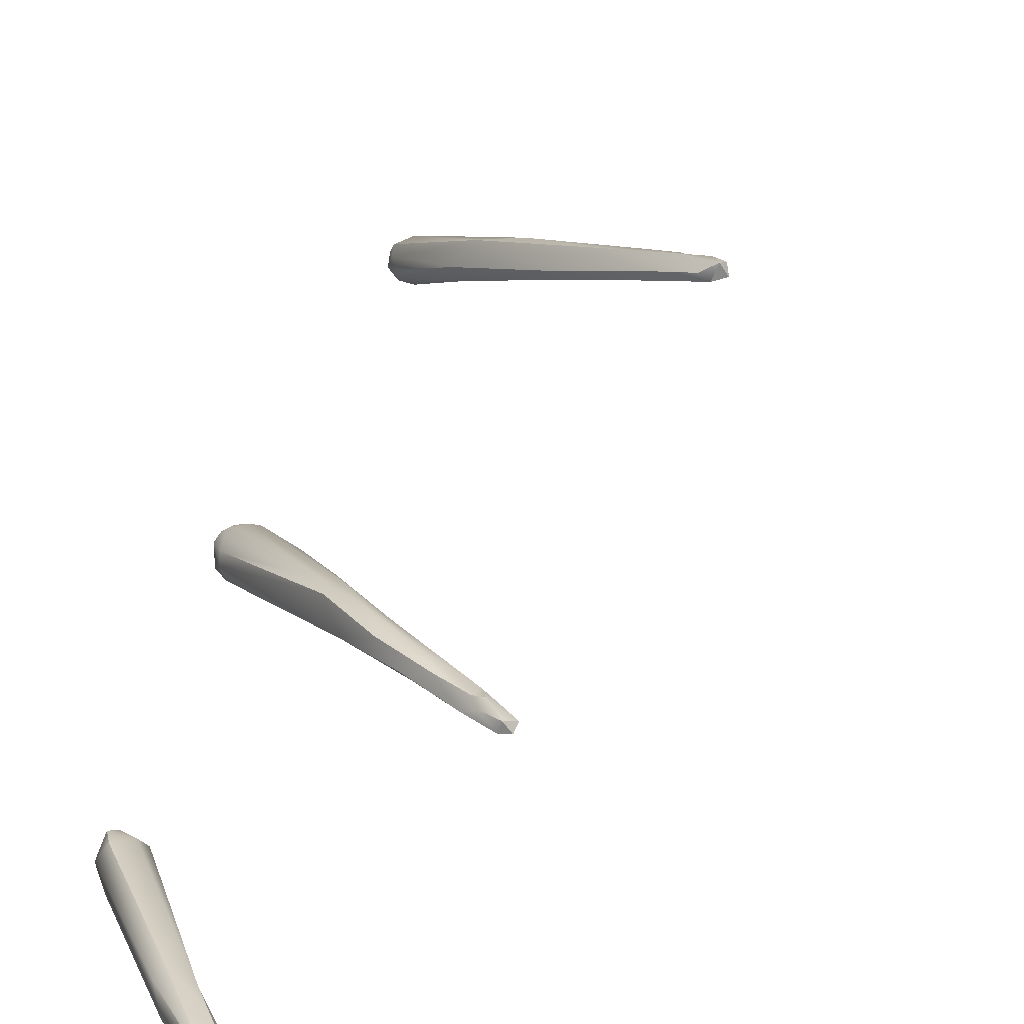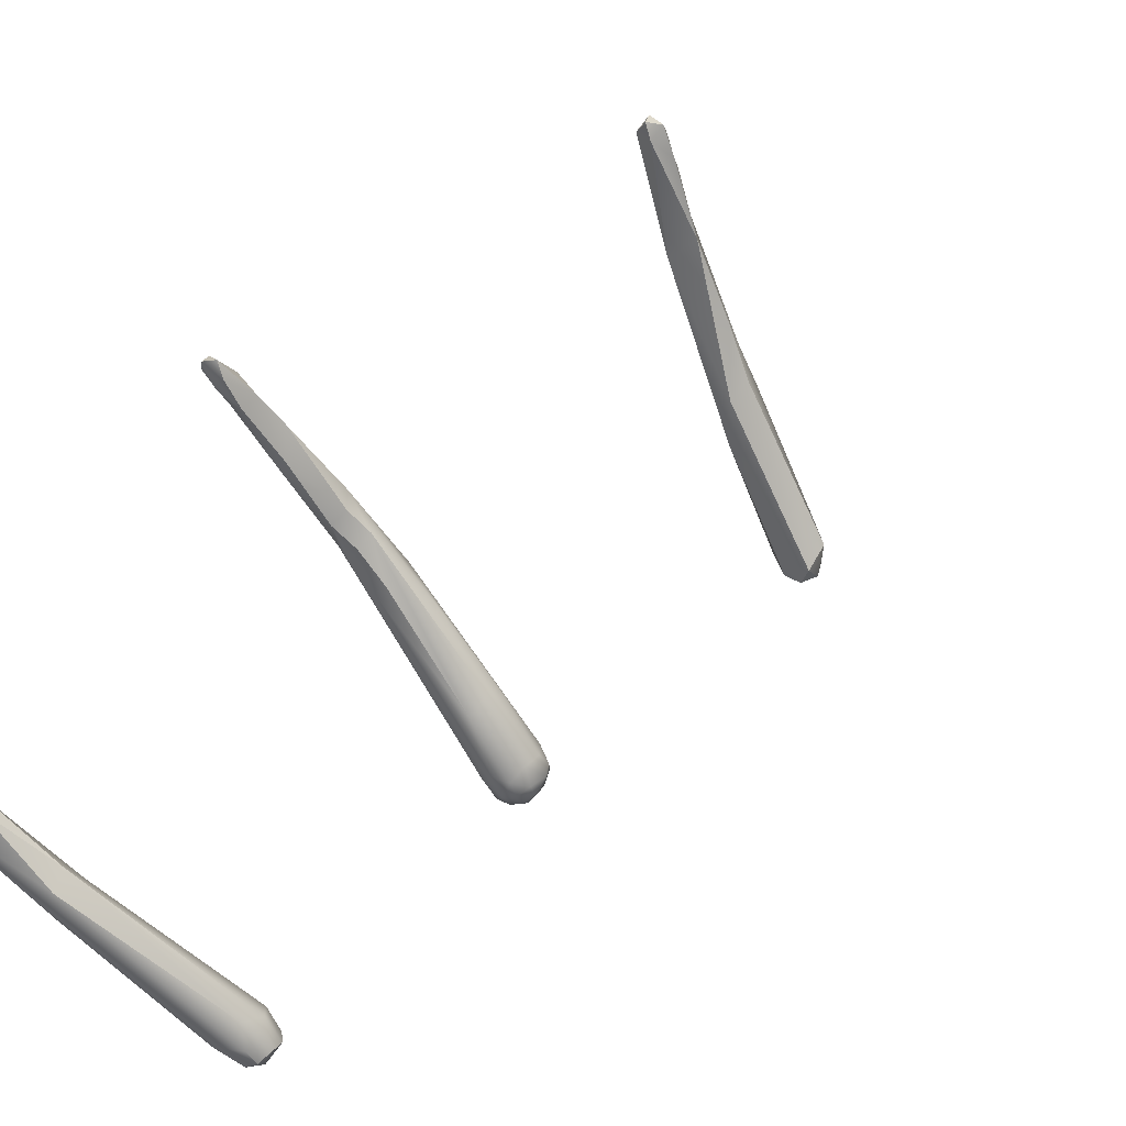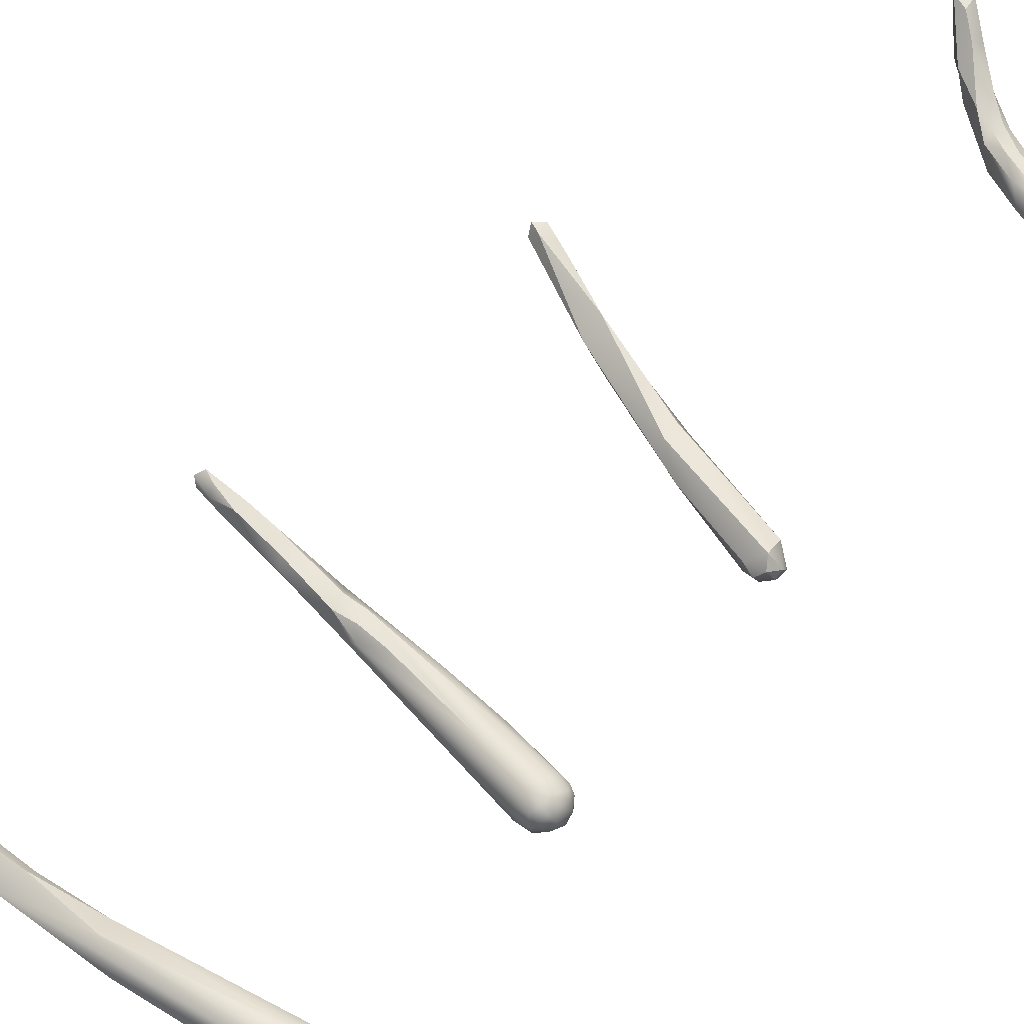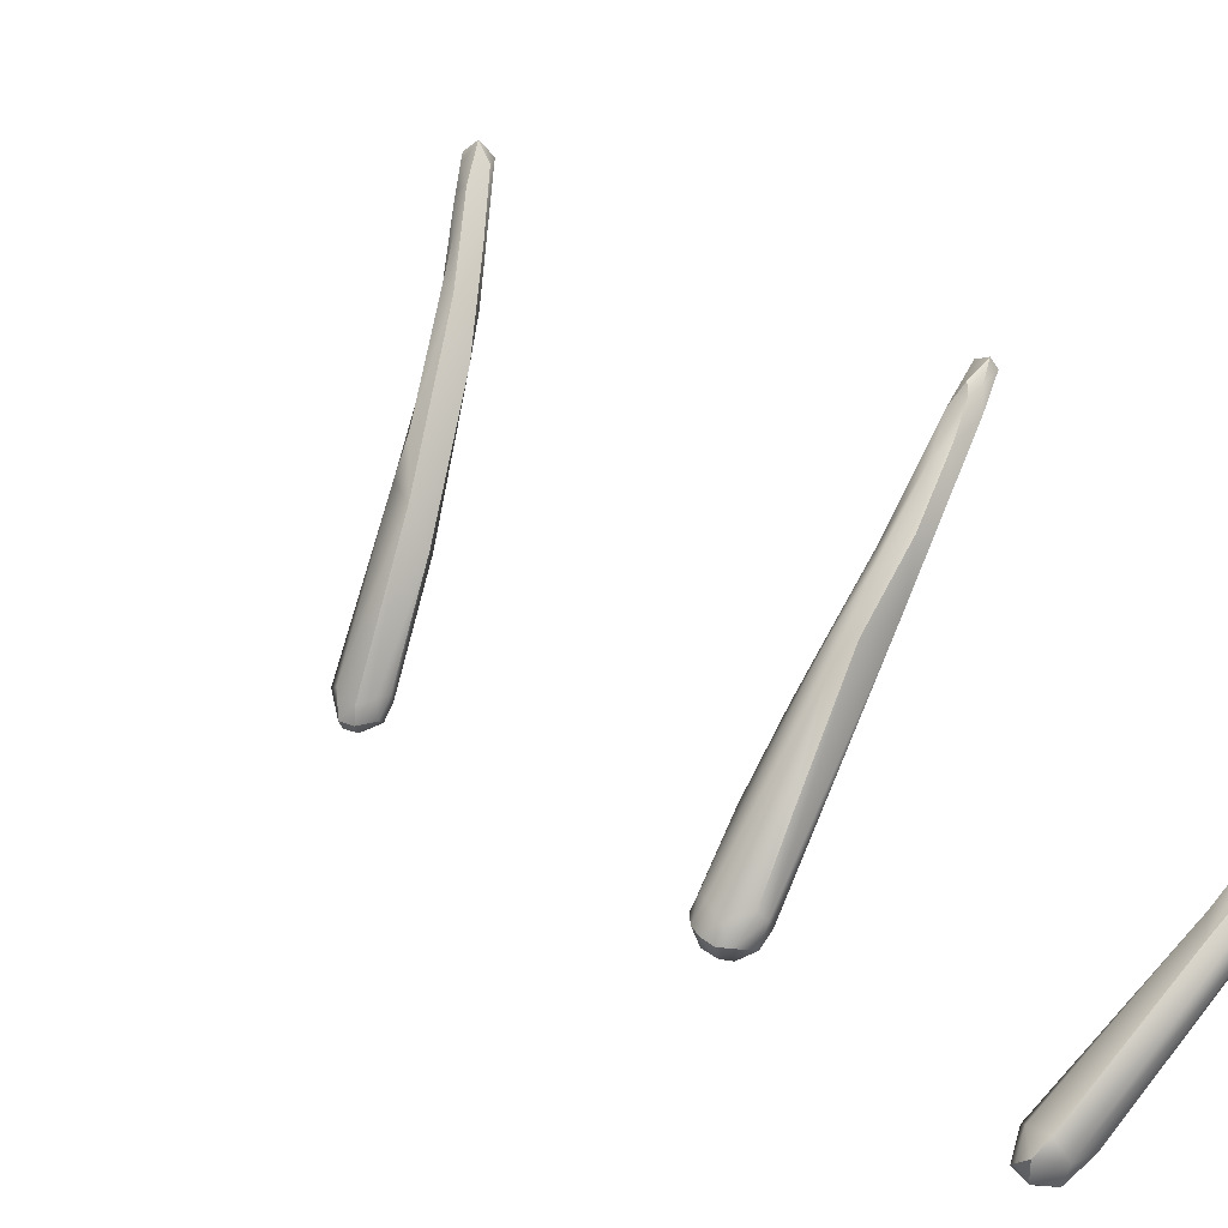
<metadata>
{"format":"obj","ext":"obj","renderer":"f3d","projection":"perspective","resolution":1024,"background":"white","views":[{"elev":58.9,"azim":-144.5,"up":"+Z"},{"elev":-24.8,"azim":-65.8,"up":"+Z"},{"elev":-68.6,"azim":-50.0,"up":"+Z"},{"elev":41.9,"azim":104.0,"up":"+Z"}]}
</metadata>
<code>
v -10.14 -67.2 1558
v -10 -67.04 1558
v -10 -67.3 1558
v -9.8 -67.04 1558
v -9.756 -67.2 1558
v -9.174 -72.6 1561
v -9 -72.49 1561
v -9 -72.6 1562
v -8.799 -72.61 1561
v -8.614 -72.61 1561
v -8.345 -72.55 1561
v -8.4 -72.75 1561
v -9.128 -72.8 1561
v -8.938 -72.8 1561
v -8.454 -72.82 1561
v -8.6 -72.8 1561
v -8.384 -72.99 1561
v -8.2 -78.4 1564
v -8.192 -78.6 1564
v -8.358 -78.6 1564
v -8.2 -78.79 1564
v -8.2 -78.59 1564
v -7.6 -67.79 1556
v -7.6 -67.8 1557
v -7.353 -68.4 1556
v -7.208 -68.4 1557
v -7.392 -72.8 1561
v -7.556 -73 1561
v -6.561 -73.18 1560
v -6.6 -73.44 1560
v -6.567 -73.42 1561
v -6.6 -73 1561
v -7.2 -72.73 1561
v -7.8 -73.12 1561
v -7.732 -72.8 1561
v -7.561 -73.01 1561
v -7.742 -78.75 1564
v -7.553 -78.71 1564
v -7.161 -78.25 1564
v -7.11 -78.6 1564
v -6.724 -78.65 1563
v -6.6 -78.17 1563
v -6.445 -78.42 1563
v -7.048 -85.8 1564
v -6.791 -85.8 1564
v -6.8 -85.6 1564
v -6.8 -86.02 1564
v -6.489 -85.8 1564
v -8 -78.4 1564
v -7.993 -78.75 1564
v -7.64 -78.58 1564
v -6.8 -85.8 1564
v -6.22 -68.92 1556
v -5.699 -68.64 1555
v -5.6 -69.03 1556
v -6.141 -68.31 1556
v -6.209 -69.04 1556
v -5.684 -68.7 1556
v -6.2 -73.4 1560
v -6.2 -73.6 1560
v -6.193 -73.39 1560
v -6 -73.2 1560
v -6 -73 1560
v -5.727 -73.6 1559
v -5.44 -73.8 1560
v -5.4 -73.4 1560
v -5.18 -73.66 1560
v -5.055 -74.09 1559
v -5 -78.4 1562
v -5 -78.67 1562
v -5.119 -78.59 1562
v -5.943 -78.1 1563
v -5.6 -78.64 1562
v -6.275 -85.2 1564
v -6.2 -85.17 1563
v -6.2 -85.39 1564
v -6 -85.09 1564
v -5.738 -84.91 1563
v -5.659 -85.2 1564
v -5.8 -85.42 1564
v -5.635 -85.03 1563
v -5.6 -85.37 1563
v -5.58 -84.99 1564
v -5.301 -85.02 1563
v -5.204 -85 1563
v -5.2 -84.8 1563
v -5.196 -85.2 1563
v -4.971 -84.98 1563
v -5.018 -85.22 1563
v -6.365 -85.57 1563
v -6.2 -85.69 1564
v -3.956 -70.61 1554
v -3.768 -70.08 1554
v -3.796 -70.28 1554
v -3.699 -70.54 1554
v -3.682 -70.82 1554
v -3.408 -70.4 1554
v -3.414 -70.59 1554
v -3.418 -70.79 1554
v -3.58 -69.86 1554
v -3.514 -70.75 1554
v -3.283 -70.4 1555
v -3.374 -73.95 1557
v -3.504 -74.16 1557
v -3.404 -74.4 1557
v -3.424 -74.64 1557
v -4.202 -74.17 1558
v -3.856 -73.79 1559
v -4.226 -74.42 1558
v -4.038 -74.48 1558
v -4.714 -78.67 1562
v -4.4 -78.14 1561
v -4.4 -78.4 1562
v -4.2 -78.12 1561
v -4.6 -84.8 1562
v -4.299 -85.01 1562
v -4.212 -84.58 1562
v -3.914 -85 1562
v -4 -85.26 1562
v -3.633 -85.19 1561
v -3.8 -85.28 1562
v -3.639 -84.99 1561
v -3.573 -84.8 1561
v -3.404 -85 1561
v -3.4 -85.3 1561
v -3.427 -84.65 1562
v -3.4 -85.43 1562
v -4.8 -85.13 1563
v -4.8 -84.58 1563
v -4.829 -84.64 1563
v -4.401 -85.2 1563
v -4.341 -84.81 1563
v -4.025 -84.58 1562
v -3.997 -85.02 1563
v -3.22 -70.22 1554
v -3.212 -70.6 1554
v -3.218 -70.85 1554
v -3.112 -70.78 1554
v -2.987 -70.59 1554
v -3.181 -70.13 1554
v -3.047 -70.6 1554
v -3.199 -74.2 1557
v -3.003 -74.01 1557
v -2.991 -74.21 1557
v -3.109 -73.83 1557
v -2.746 -74.2 1557
v -2.81 -73.94 1557
v -3.193 -74.41 1557
v -3.2 -74.62 1557
v -3.007 -74.39 1557
v -2.997 -74.59 1557
v -3.009 -74.77 1557
v -2.807 -74.4 1557
v -2.694 -74.59 1557
v -2.614 -74.39 1557
v -2.98 -73.86 1558
v -2.919 -74 1558
v -2.595 -74.19 1558
v -3.246 -74.77 1558
v -3.004 -74.8 1558
v -3.105 -74.71 1558
v -2.659 -74.59 1558
v -2.815 -74.74 1558
v -2.717 -74.37 1558
v -2.957 -74.6 1558
v -2.573 -74.41 1558
v -3.2 -78.8 1560
v -3.274 -78.39 1560
v -3 -78.6 1560
v -2.994 -78.36 1560
v -3.081 -78.26 1560
v -3.101 -79 1560
v -3.04 -78.27 1560
v -2.817 -78.79 1560
v -2.762 -78.59 1560
v -2.815 -78.35 1560
v -2.673 -78.6 1560
v -2.703 -78.8 1560
v -2.872 -78.4 1560
v -2.754 -78.6 1560
v -2.932 -78.87 1560
v -3.221 -84.81 1561
v -3.128 -85 1561
v -3.093 -84.81 1562
v -3.059 -85.19 1562
v -3.259 -84.8 1562
v -3.029 -85 1562
v -3.239 -85.19 1562
v -3.266 -84.99 1562
v -3.003 -85 1562
v -10.14 -67.2 1558
v -10.14 -67.2 1558
v -10.14 -67.2 1558
v -10 -67.04 1558
v -10 -67.04 1558
v -10 -67.04 1558
v -10 -67.3 1558
v -10 -67.3 1558
v -10 -67.3 1558
v -9.8 -67.04 1558
v -9.8 -67.04 1558
v -9.756 -67.2 1558
v -9.756 -67.2 1558
v -9.174 -72.6 1561
v -9.174 -72.6 1561
v -9 -72.49 1561
v -9 -72.49 1561
v -9 -72.6 1562
v -9 -72.6 1562
v -9 -72.6 1562
v -9 -72.6 1562
v -8.345 -72.55 1561
v -8.345 -72.55 1561
v -8.4 -72.75 1561
v -9.128 -72.8 1561
v -9.128 -72.8 1561
v -9.128 -72.8 1561
v -8.938 -72.8 1561
v -8.454 -72.82 1561
v -8.454 -72.82 1561
v -8.6 -72.8 1561
v -8.6 -72.8 1561
v -8.384 -72.99 1561
v -8.384 -72.99 1561
v -8.2 -78.4 1564
v -8.2 -78.4 1564
v -8.192 -78.6 1564
v -8.192 -78.6 1564
v -8.358 -78.6 1564
v -8.358 -78.6 1564
v -8.358 -78.6 1564
v -8.2 -78.79 1564
v -8.2 -78.79 1564
v -8.2 -78.79 1564
v -8.2 -78.59 1564
v -8.2 -78.59 1564
v -8.2 -78.59 1564
v -8.2 -78.59 1564
v -7.6 -67.79 1556
v -7.6 -67.79 1556
v -7.6 -67.8 1557
v -7.6 -67.8 1557
v -7.6 -67.8 1557
v -7.6 -67.8 1557
v -7.353 -68.4 1556
v -7.353 -68.4 1556
v -7.208 -68.4 1557
v -7.392 -72.8 1561
v -7.556 -73 1561
v -6.561 -73.18 1560
v -6.561 -73.18 1560
v -6.6 -73.44 1560
v -6.6 -73 1561
v -7.2 -72.73 1561
v -7.8 -73.12 1561
v -7.8 -73.12 1561
v -7.732 -72.8 1561
v -7.742 -78.75 1564
v -7.742 -78.75 1564
v -7.161 -78.25 1564
v -6.724 -78.65 1563
v -6.724 -78.65 1563
v -6.724 -78.65 1563
v -6.6 -78.17 1563
v -6.6 -78.17 1563
v -6.445 -78.42 1563
v -7.048 -85.8 1564
v -7.048 -85.8 1564
v -7.048 -85.8 1564
v -7.048 -85.8 1564
v -6.791 -85.8 1564
v -6.791 -85.8 1564
v -6.8 -85.6 1564
v -6.8 -86.02 1564
v -6.8 -86.02 1564
v -6.8 -86.02 1564
v -8 -78.4 1564
v -7.64 -78.58 1564
v -6.8 -85.8 1564
v -6.8 -85.8 1564
v -6.8 -85.8 1564
v -6.22 -68.92 1556
v -5.699 -68.64 1555
v -5.6 -69.03 1556
v -6.209 -69.04 1556
v -6.209 -69.04 1556
v -6.2 -73.4 1560
v -6.2 -73.6 1560
v -6 -73 1560
v -6 -73 1560
v -5.727 -73.6 1559
v -5.4 -73.4 1560
v -5 -78.4 1562
v -5 -78.67 1562
v -5.119 -78.59 1562
v -5.943 -78.1 1563
v -5.6 -78.64 1562
v -6.275 -85.2 1564
v -6.2 -85.17 1563
v -6.2 -85.17 1563
v -6.2 -85.39 1564
v -6 -85.09 1564
v -6 -85.09 1564
v -5.738 -84.91 1563
v -5.738 -84.91 1563
v -5.659 -85.2 1564
v -5.8 -85.42 1564
v -5.635 -85.03 1563
v -5.635 -85.03 1563
v -5.6 -85.37 1563
v -5.204 -85 1563
v -5.204 -85 1563
v -5.2 -84.8 1563
v -5.196 -85.2 1563
v -4.971 -84.98 1563
v -5.018 -85.22 1563
v -6.365 -85.57 1563
v -6.2 -85.69 1564
v -3.408 -70.4 1554
v -3.414 -70.59 1554
v -3.414 -70.59 1554
v -3.418 -70.79 1554
v -3.58 -69.86 1554
v -3.283 -70.4 1555
v -3.856 -73.79 1559
v -4.4 -78.14 1561
v -4.4 -78.4 1562
v -4.2 -78.12 1561
v -4.212 -84.58 1562
v -4 -85.26 1562
v -3.8 -85.28 1562
v -3.404 -85 1561
v -3.404 -85 1561
v -3.4 -85.3 1561
v -3.4 -85.3 1561
v -3.427 -84.65 1562
v -3.4 -85.43 1562
v -3.4 -85.43 1562
v -3.4 -85.43 1562
v -4.8 -85.13 1563
v -4.8 -84.58 1563
v -4.401 -85.2 1563
v -3.22 -70.22 1554
v -3.22 -70.22 1554
v -3.218 -70.85 1554
v -3.112 -70.78 1554
v -2.987 -70.59 1554
v -2.987 -70.59 1554
v -3.047 -70.6 1554
v -3.047 -70.6 1554
v -2.595 -74.19 1558
v -2.659 -74.59 1558
v -2.815 -74.74 1558
v -2.573 -74.41 1558
v -3.2 -78.8 1560
v -3.2 -78.8 1560
v -3.2 -78.8 1560
v -3.274 -78.39 1560
v -3 -78.6 1560
v -3 -78.6 1560
v -3 -78.6 1560
v -2.994 -78.36 1560
v -2.994 -78.36 1560
v -3.101 -79 1560
v -2.817 -78.79 1560
v -2.817 -78.79 1560
v -2.817 -78.79 1560
v -2.762 -78.59 1560
v -2.762 -78.59 1560
v -2.815 -78.35 1560
v -2.673 -78.6 1560
v -2.673 -78.6 1560
v -2.673 -78.6 1560
v -2.703 -78.8 1560
v -2.703 -78.8 1560
v -2.754 -78.6 1560
v -3.221 -84.81 1561
v -3.221 -84.81 1561
v -3.221 -84.81 1561
v -3.128 -85 1561
v -3.093 -84.81 1562
v -3.059 -85.19 1562
v -3.029 -85 1562
v -3.003 -85 1562
v -3.003 -85 1562
v -3.003 -85 1562
g grp1
f 4 23 1
f 2 4 1
f 191 3 194
f 192 25 197
f 5 200 195
f 26 202 198
f 197 25 247
f 203 196 199
f 5 24 200
f 202 26 241
f 193 239 245
f 242 240 201
f 6 14 13
f 7 204 8
f 208 205 215
f 206 9 6
f 9 15 14
f 6 9 14
f 10 207 209
f 10 210 16
f 211 216 221
f 206 11 9
f 212 207 10
f 9 11 219
f 12 212 10
f 12 10 16
f 219 11 27
f 35 212 12
f 213 33 248
f 35 254 212
f 218 17 217
f 220 17 218
f 221 216 223
f 214 222 224
f 28 219 27
f 17 220 249
f 34 17 249
f 214 224 36
f 255 36 224
f 18 19 20
f 227 21 229
f 18 42 19
f 227 37 21
f 232 258 50
f 22 225 230
f 231 233 235
f 236 49 226
f 237 234 50
f 242 56 240
f 245 239 53
f 282 57 246
f 25 285 247
f 55 26 286
f 29 30 249
f 249 30 34
f 31 36 255
f 31 256 252
f 27 250 28
f 30 29 59
f 30 59 60
f 288 31 252
f 32 254 35
f 36 257 214
f 253 257 36
f 253 36 61
f 61 36 31
f 226 39 264
f 49 39 226
f 228 265 41
f 227 261 37
f 43 260 277
f 51 43 277
f 278 258 38
f 262 38 259
f 266 278 40
f 40 278 38
f 262 40 38
f 41 265 69
f 71 40 262
f 40 295 266
f 293 73 263
f 262 297 71
f 44 74 75
f 267 299 45
f 45 299 90
f 44 46 74
f 298 273 76
f 273 52 76
f 301 279 80
f 271 47 268
f 273 269 52
f 280 270 274
f 272 48 275
f 317 48 272
f 276 307 281
f 51 277 238
f 278 237 50
f 258 278 50
f 54 240 56
f 58 243 284
f 58 284 102
f 282 92 57
f 101 55 286
f 56 244 58
f 241 26 55
f 248 33 63
f 250 27 289
f 287 251 62
f 64 287 62
f 291 60 59
f 250 289 62
f 290 254 32
f 66 253 61
f 68 31 288
f 292 290 32
f 65 31 68
f 61 31 65
f 66 61 67
f 67 61 65
f 156 290 292
f 293 70 73
f 297 294 111
f 293 167 70
f 113 72 43
f 295 111 327
f 295 327 266
f 43 72 260
f 39 296 264
f 71 297 111
f 77 75 74
f 317 82 91
f 302 298 76
f 78 75 77
f 307 318 310
f 79 302 76
f 306 301 80
f 81 300 304
f 308 90 299
f 83 305 303
f 79 83 302
f 306 80 89
f 310 316 307
f 304 86 81
f 309 313 84
f 82 309 84
f 82 317 309
f 130 305 83
f 85 130 83
f 85 83 79
f 313 88 84
f 87 82 84
f 314 316 310
f 306 89 311
f 84 315 128
f 128 87 84
f 340 316 314
f 88 313 115
f 304 129 86
f 341 305 130
f 85 132 130
f 48 317 91
f 307 276 318
f 91 275 48
f 94 53 239
f 283 93 239
f 94 239 93
f 94 95 53
f 95 92 53
f 93 283 100
f 323 54 56
f 92 96 57
f 93 100 135
f 135 97 93
f 93 97 94
f 97 98 94
f 94 98 95
f 99 95 320
f 99 92 95
f 92 99 96
f 101 286 96
f 343 136 319
f 319 136 321
f 136 322 321
f 140 344 323
f 322 136 137
f 99 345 96
f 56 140 323
f 345 101 96
f 324 55 101
f 105 107 104
f 103 142 104
f 142 148 105
f 104 142 105
f 105 106 107
f 105 148 149
f 105 149 106
f 64 62 107
f 60 291 107
f 62 104 107
f 67 108 66
f 62 289 103
f 103 104 62
f 325 156 292
f 103 289 145
f 145 290 156
f 107 109 60
f 288 109 68
f 107 106 109
f 110 68 109
f 110 65 68
f 106 159 109
f 110 109 159
f 161 110 159
f 110 161 65
f 69 168 355
f 168 69 112
f 171 358 326
f 172 111 294
f 179 173 114
f 328 173 171
f 326 264 296
f 112 69 265
f 327 111 181
f 296 328 326
f 114 72 113
f 171 326 328
f 179 114 113
f 180 179 113
f 181 376 327
f 172 181 111
f 315 116 128
f 115 86 117
f 88 115 116
f 117 86 129
f 116 119 128
f 116 115 118
f 118 120 116
f 120 119 116
f 133 329 341
f 120 127 119
f 121 340 330
f 118 122 120
f 118 115 122
f 121 330 337
f 122 123 124
f 122 332 120
f 120 332 125
f 127 120 334
f 123 115 117
f 123 117 126
f 123 122 115
f 336 329 133
f 134 331 188
f 182 123 126
f 123 182 124
f 338 188 331
f 132 186 133
f 186 132 189
f 189 132 134
f 188 189 134
f 133 341 130
f 132 133 130
f 131 316 340
f 132 312 134
f 134 311 89
f 342 134 89
f 134 342 331
f 121 131 340
f 139 136 343
f 347 137 136
f 345 138 101
f 58 140 56
f 138 141 101
f 344 140 348
f 347 349 346
f 137 347 346
f 350 348 140
f 102 140 58
f 350 140 102
f 101 141 324
f 142 103 143
f 143 144 142
f 144 150 142
f 142 150 148
f 143 103 145
f 143 146 144
f 146 153 144
f 144 153 150
f 147 143 145
f 143 147 146
f 147 145 156
f 147 158 146
f 146 155 153
f 156 351 147
f 155 146 158
f 166 155 158
f 150 151 148
f 148 151 149
f 151 152 149
f 152 106 149
f 159 106 152
f 152 160 159
f 154 151 153
f 153 151 150
f 154 152 151
f 152 163 160
f 155 154 153
f 154 162 163
f 152 154 163
f 155 166 154
f 154 166 162
f 325 157 156
f 67 157 108
f 157 351 156
f 157 164 351
f 67 164 157
f 164 354 351
f 160 161 159
f 165 65 161
f 353 161 160
f 353 165 161
f 67 65 165
f 352 164 165
f 353 352 165
f 165 164 67
f 354 164 352
f 170 169 168
f 169 355 168
f 362 358 171
f 364 70 167
f 363 176 175
f 363 175 359
f 368 174 360
f 361 365 356
f 357 366 172
f 370 362 171
f 370 171 173
f 176 177 175
f 369 371 367
f 367 371 178
f 366 374 172
f 179 372 370
f 173 179 370
f 372 179 180
f 373 376 375
f 375 376 181
f 172 374 181
f 335 333 183
f 185 335 183
f 377 336 184
f 378 381 380
f 379 183 333
f 190 185 183
f 335 185 339
f 186 184 336
f 133 186 336
f 184 186 187
f 383 382 384
f 382 383 188
f 338 382 188
f 186 189 187
f 188 383 189
f 380 381 385
f 386 184 187

</code>
